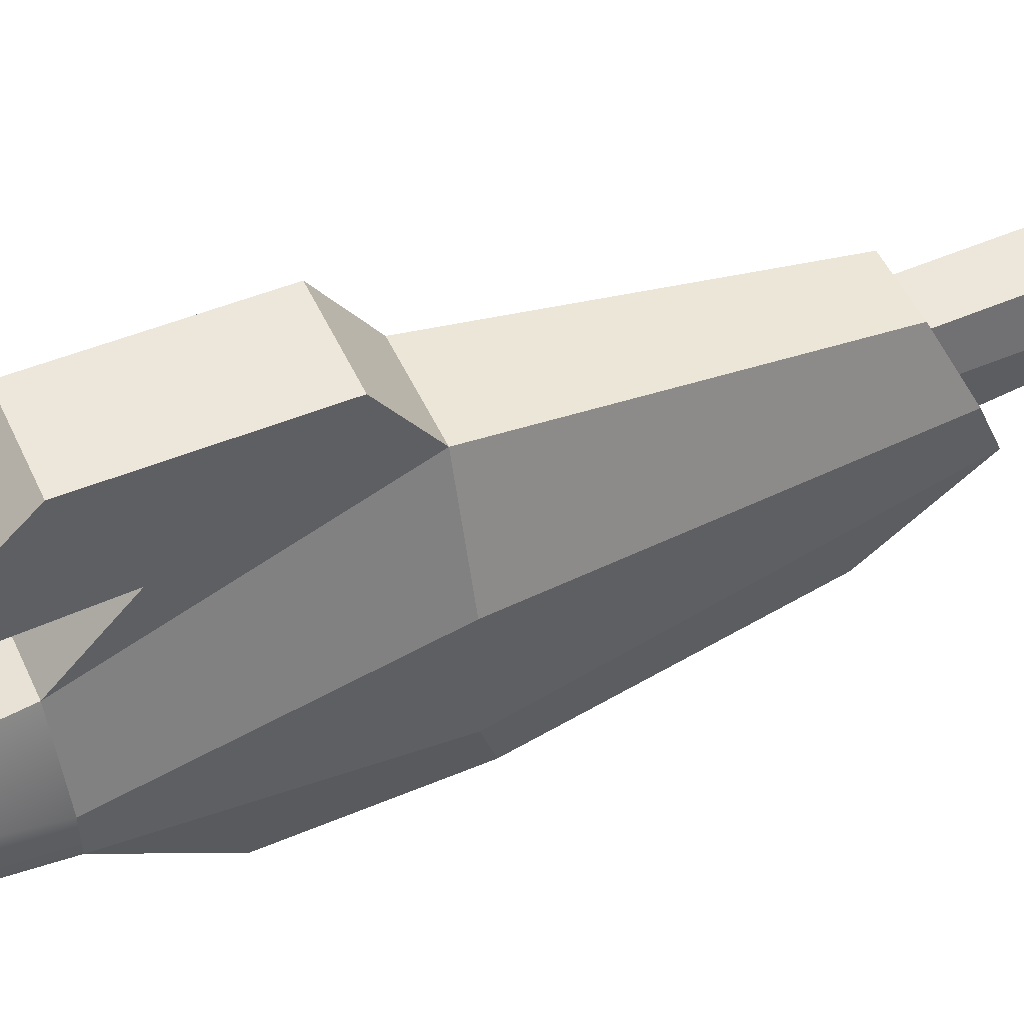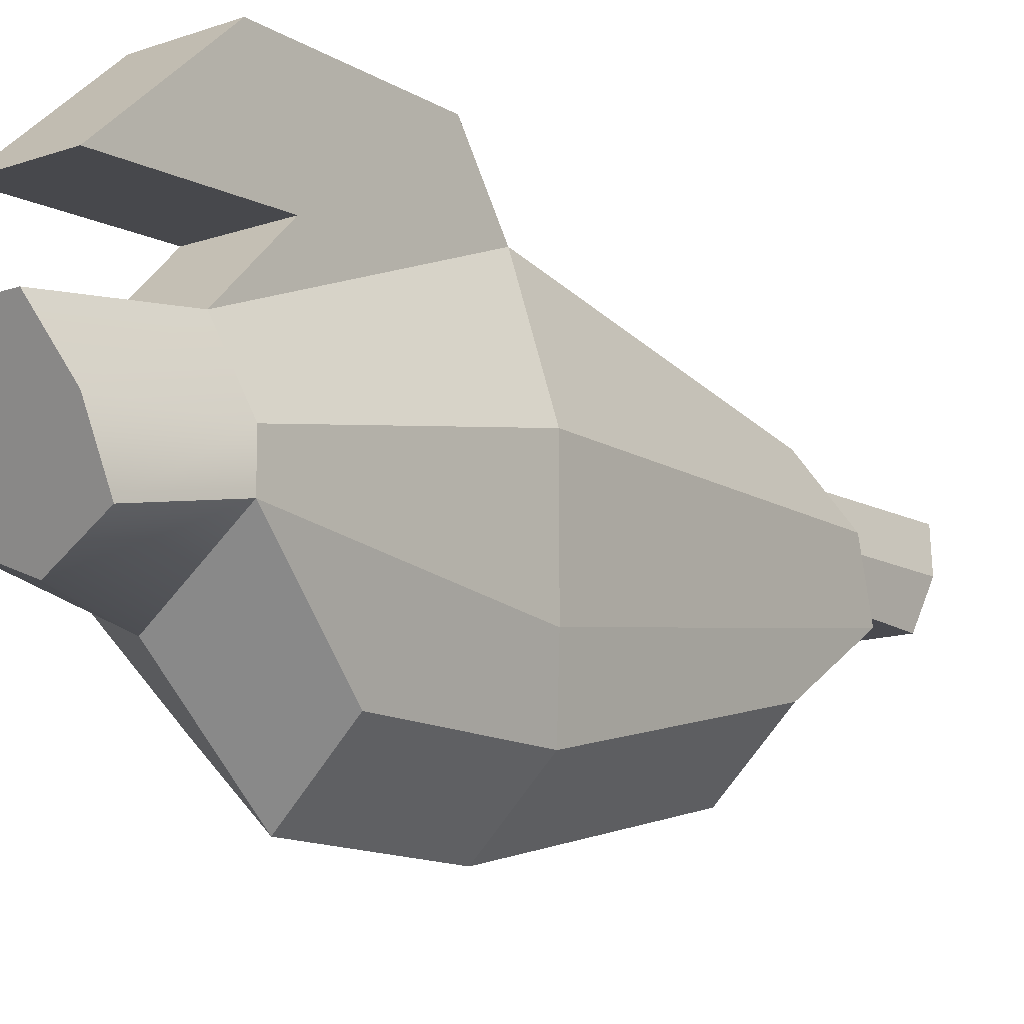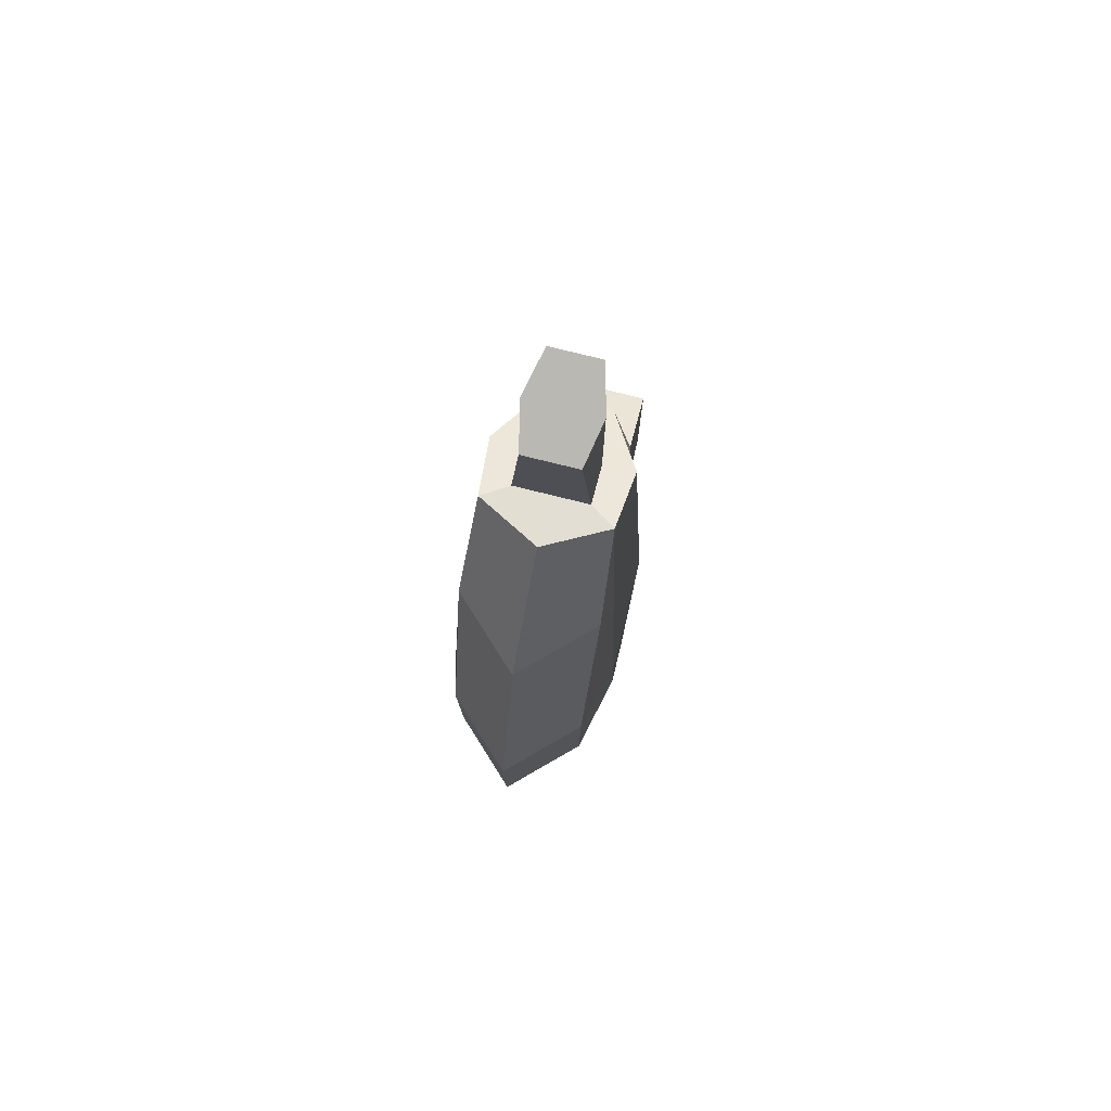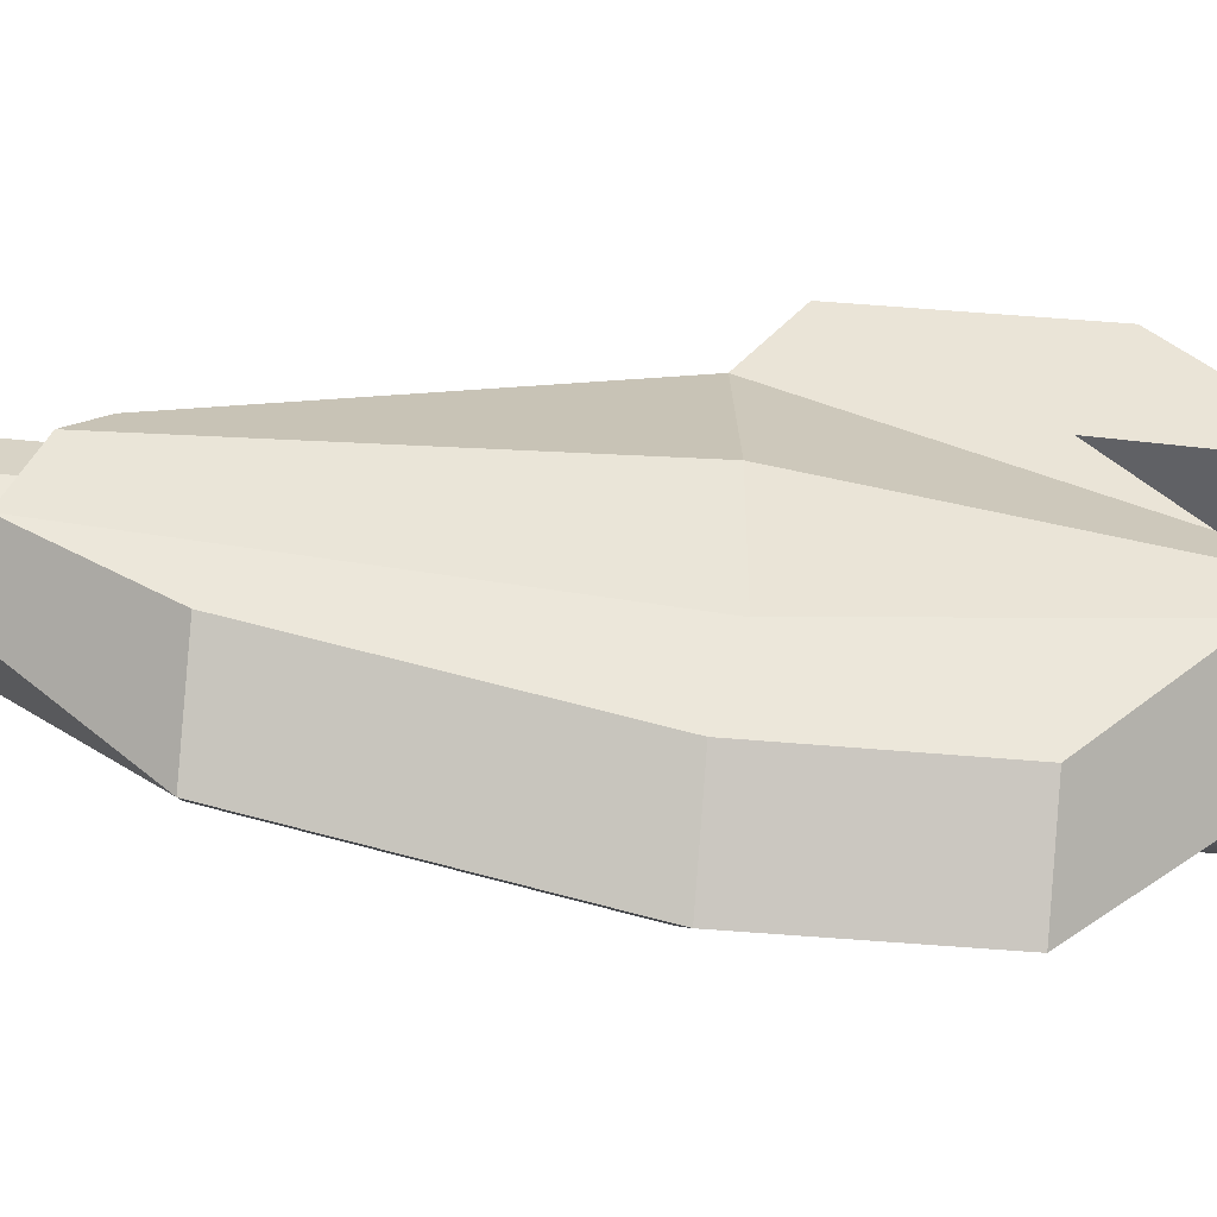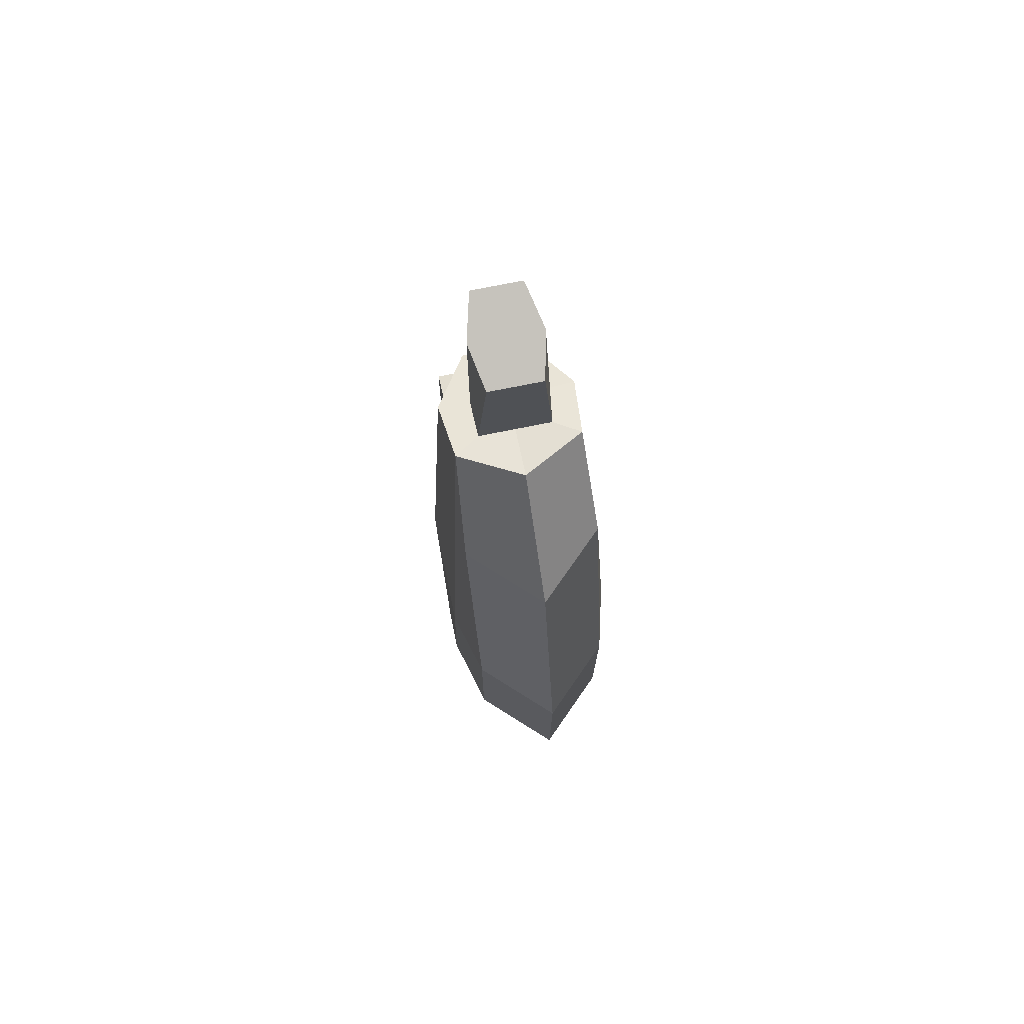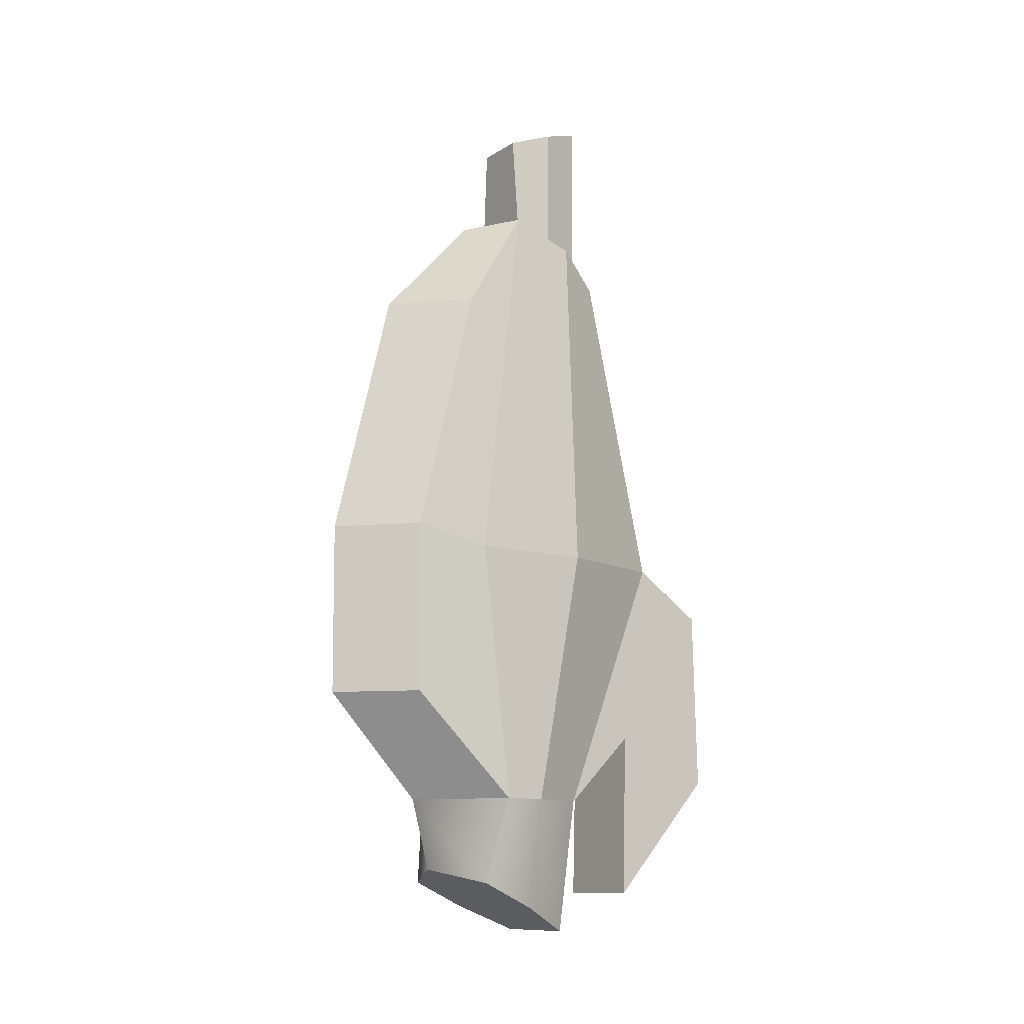
<metadata>
{"format":"obj","ext":"obj","renderer":"f3d","projection":"perspective","resolution":1024,"background":"white","views":[{"elev":52.4,"azim":-114.6,"up":"+Y"},{"elev":-12.9,"azim":-141.2,"up":"+Y"},{"elev":77.5,"azim":13.9,"up":"+Z"},{"elev":-47.9,"azim":83.8,"up":"+Y"},{"elev":72.6,"azim":-11.5,"up":"+Z"},{"elev":-11.4,"azim":55.5,"up":"+Z"}]}
</metadata>
<code>
g default
v 1.059 -0.3302 -0.2516
v 0.9242 -0.2123 0.3889
v 1.059 0.08016 -0.4438
v 0.9242 0.0924 0.3889
v 1.214 0.4726 -0.6277
v 1.214 0.6162 0.3889
v 1.559 0.4726 -0.6277
v 1.559 0.6162 0.3889
v 1.904 0.4726 -0.6277
v 1.904 0.6162 0.3889
v 2.059 0.08016 -0.4438
v 2.194 0.0924 0.3889
v 2.059 -0.3302 -0.2516
v 2.194 -0.2123 0.3889
v 1.559 -0.5468 -0.1501
v 1.559 -0.6904 0.3889
v 1.559 0.08016 -0.4438
v 2.194 -0.4401 2.333
v 2.194 0.4618 2.333
v 0.9242 -0.4401 2.333
v 0.9242 0.4618 2.333
v 1.904 1.364 2.333
v 1.559 1.364 2.333
v 1.214 1.364 2.333
v 2.016 0.002653 5.176
v 1.559 -0.2366 5.176
v 2.062 0.4618 4.98
v 1.102 0.002653 5.176
v 1.056 0.4618 4.98
v 1.802 0.9012 4.784
v 1.559 0.9012 4.784
v 1.316 0.9012 4.784
v 1.828 0.1342 5.126
v 1.559 0.1342 5.126
v 1.828 0.4454 4.987
v 1.29 0.1342 5.126
v 1.29 0.4454 4.987
v 1.744 0.7566 4.849
v 1.559 0.7566 4.849
v 1.373 0.7566 4.849
v 1.759 0.1222 5.98
v 1.559 0.1222 5.98
v 1.828 0.4439 6.092
v 1.559 0.4439 6.092
v 1.359 0.1222 5.98
v 1.29 0.4439 6.092
v 1.744 0.7655 6.205
v 1.559 0.7655 6.205
v 1.373 0.7655 6.205
v 2.059 -0.9442 1.187
v 1.559 -1.422 1.187
v 2.059 -0.953 2.483
v 1.559 -1.431 2.483
v 1.059 -0.9442 1.187
v 1.059 -0.953 2.483
v 2.059 -0.4904 4.378
v 1.559 -0.9685 4.378
v 1.059 -0.4904 4.378
v 1.559 1.152 0.9168
v 1.904 1.152 0.9168
v 1.559 1.899 1.97
v 1.904 1.899 1.97
v 1.214 1.152 0.9168
v 1.214 1.899 1.97
v 1.559 1.117 -0.3394
v 1.904 1.117 -0.3394
v 1.559 1.934 0.5692
v 1.904 1.934 0.5692
v 1.214 1.117 -0.3394
v 1.214 1.934 0.5692
g pCube4
f 1 2 4 3
f 3 4 6 5
f 5 6 8 7
f 7 8 10 9
f 9 10 12 11
f 11 12 14 13
f 13 14 16 15
f 15 16 2 1
f 42 41 43 44
f 45 42 44 46
f 44 43 47 48
f 46 44 48 49
f 13 15 17 11
f 15 1 3 17
f 11 17 7 9
f 17 3 5 7
f 51 50 52 53
f 14 12 19 18
f 54 51 53 55
f 4 2 20 21
f 12 10 22 19
f 66 65 67 68
f 65 69 70 67
f 6 4 21 24
f 53 52 56 57
f 18 19 27 25
f 55 53 57 58
f 21 20 28 29
f 19 22 30 27
f 22 23 31 30
f 23 24 32 31
f 24 21 29 32
f 26 25 33 34
f 25 27 35 33
f 28 26 34 36
f 29 28 36 37
f 27 30 38 35
f 30 31 39 38
f 31 32 40 39
f 32 29 37 40
f 34 33 41 42
f 33 35 43 41
f 36 34 42 45
f 37 36 45 46
f 35 38 47 43
f 38 39 48 47
f 39 40 49 48
f 40 37 46 49
f 16 14 50 51
f 14 18 52 50
f 2 16 51 54
f 20 2 54 55
f 18 25 56 52
f 25 26 57 56
f 26 28 58 57
f 28 20 55 58
f 10 8 59 60
f 23 22 62 61
f 22 10 60 62
f 8 6 63 59
f 6 24 64 63
f 24 23 61 64
f 60 59 65 66
f 61 62 68 67
f 62 60 66 68
f 59 63 69 65
f 63 64 70 69
f 64 61 67 70

</code>
